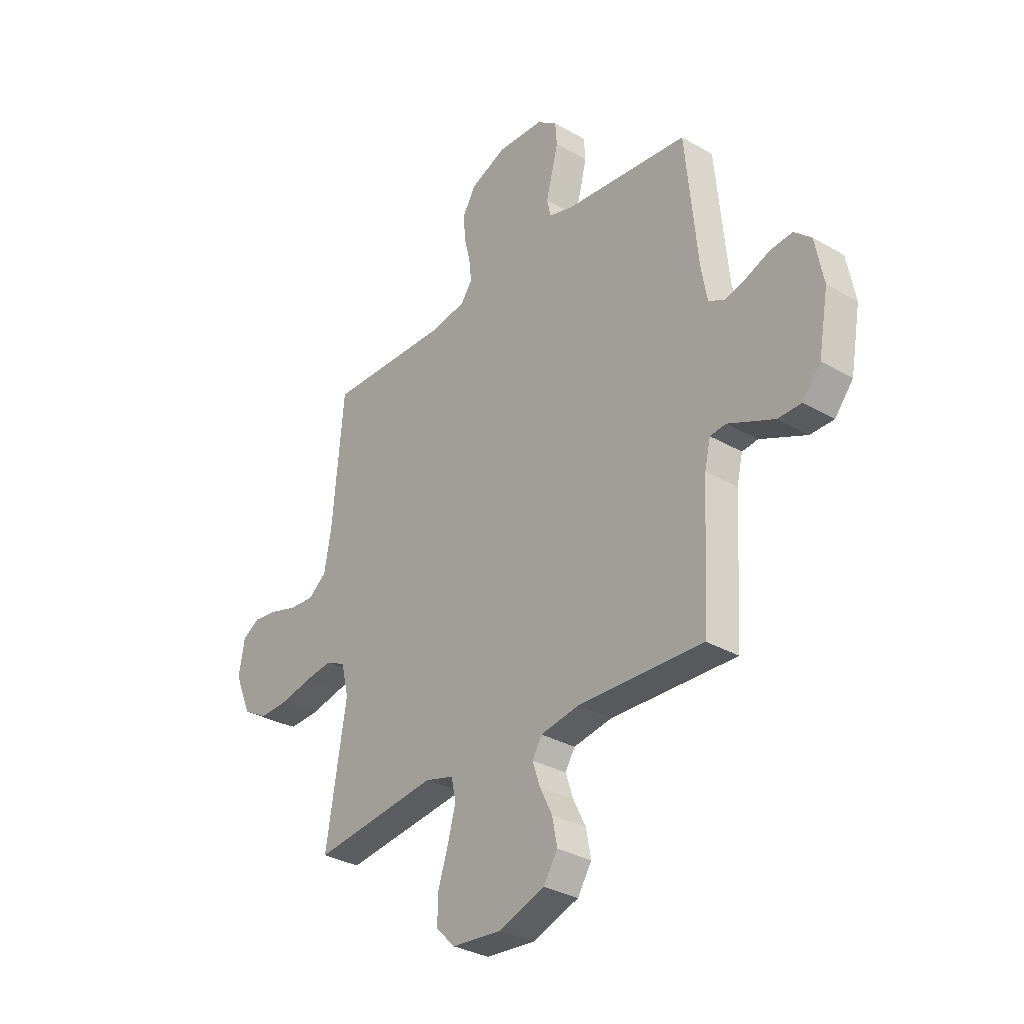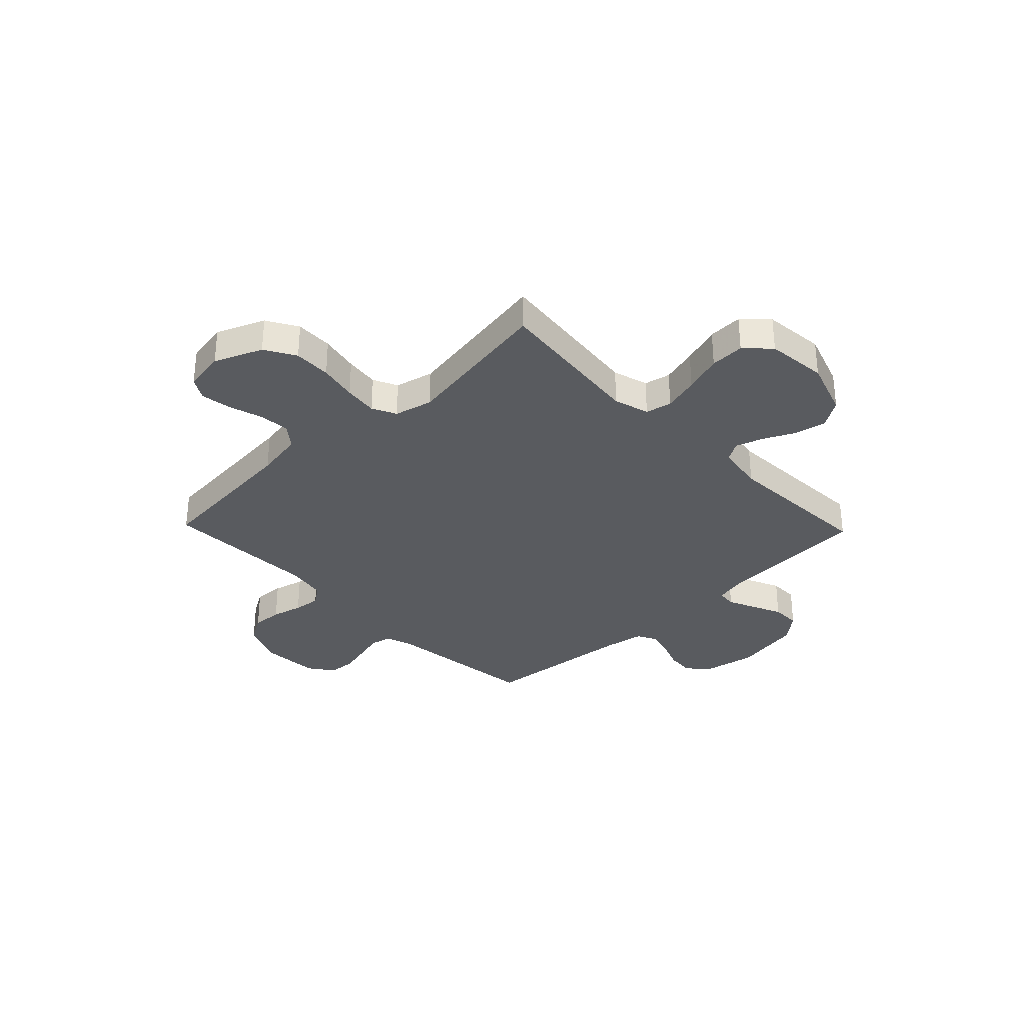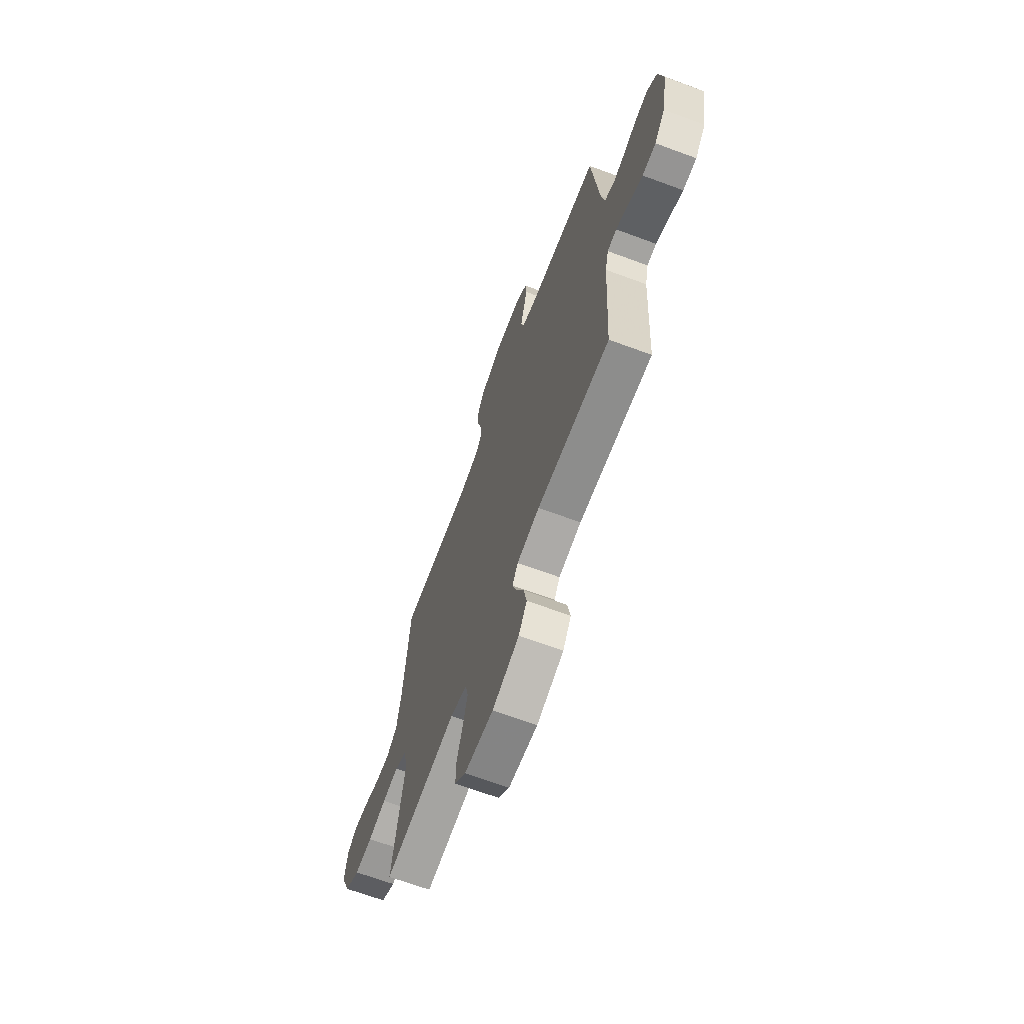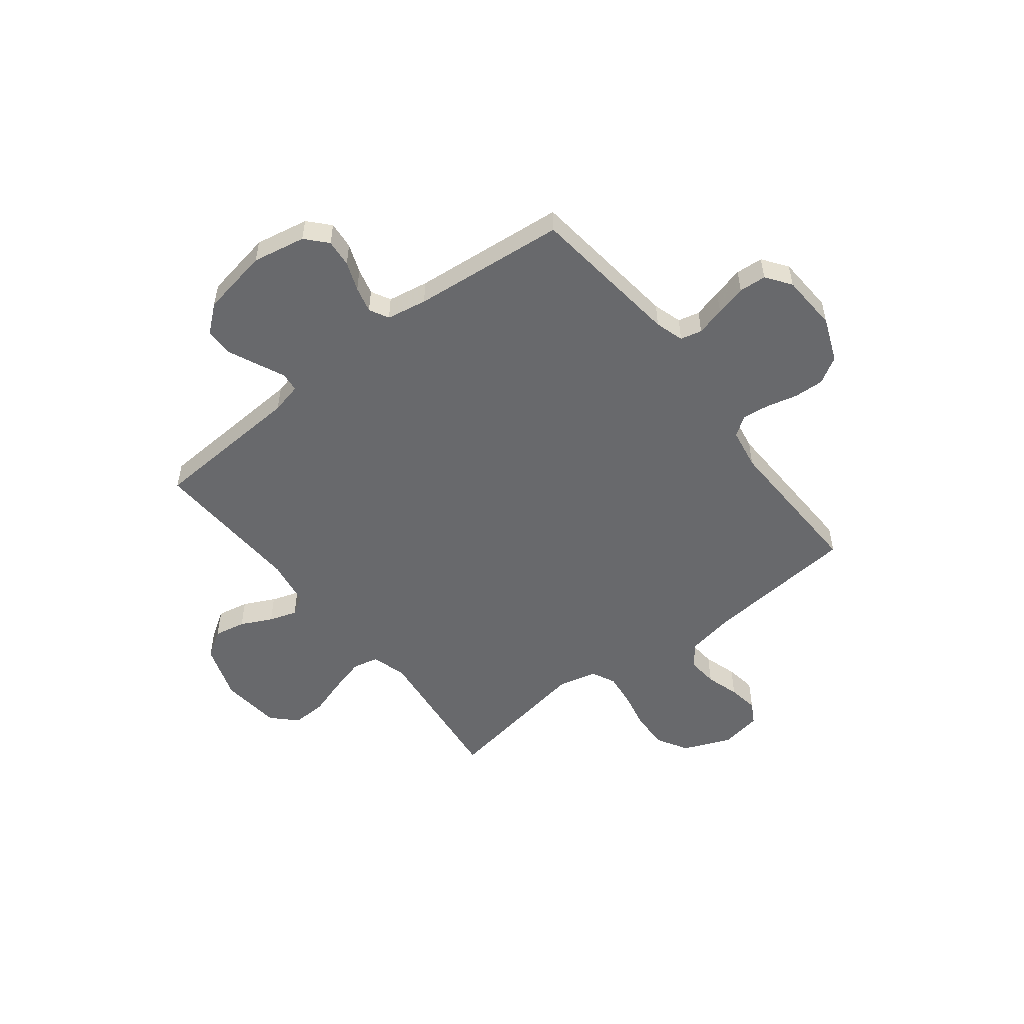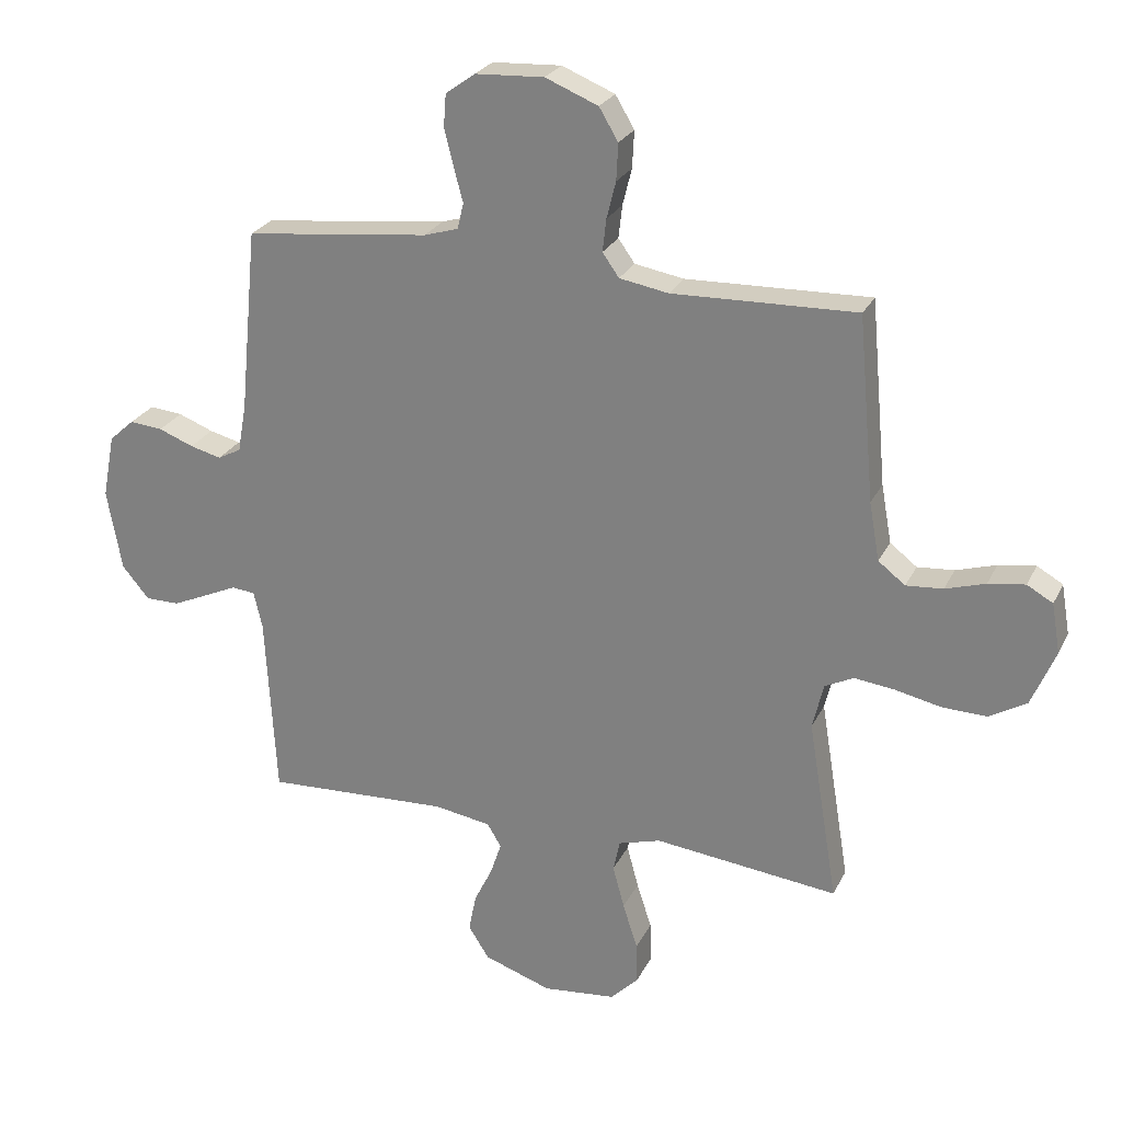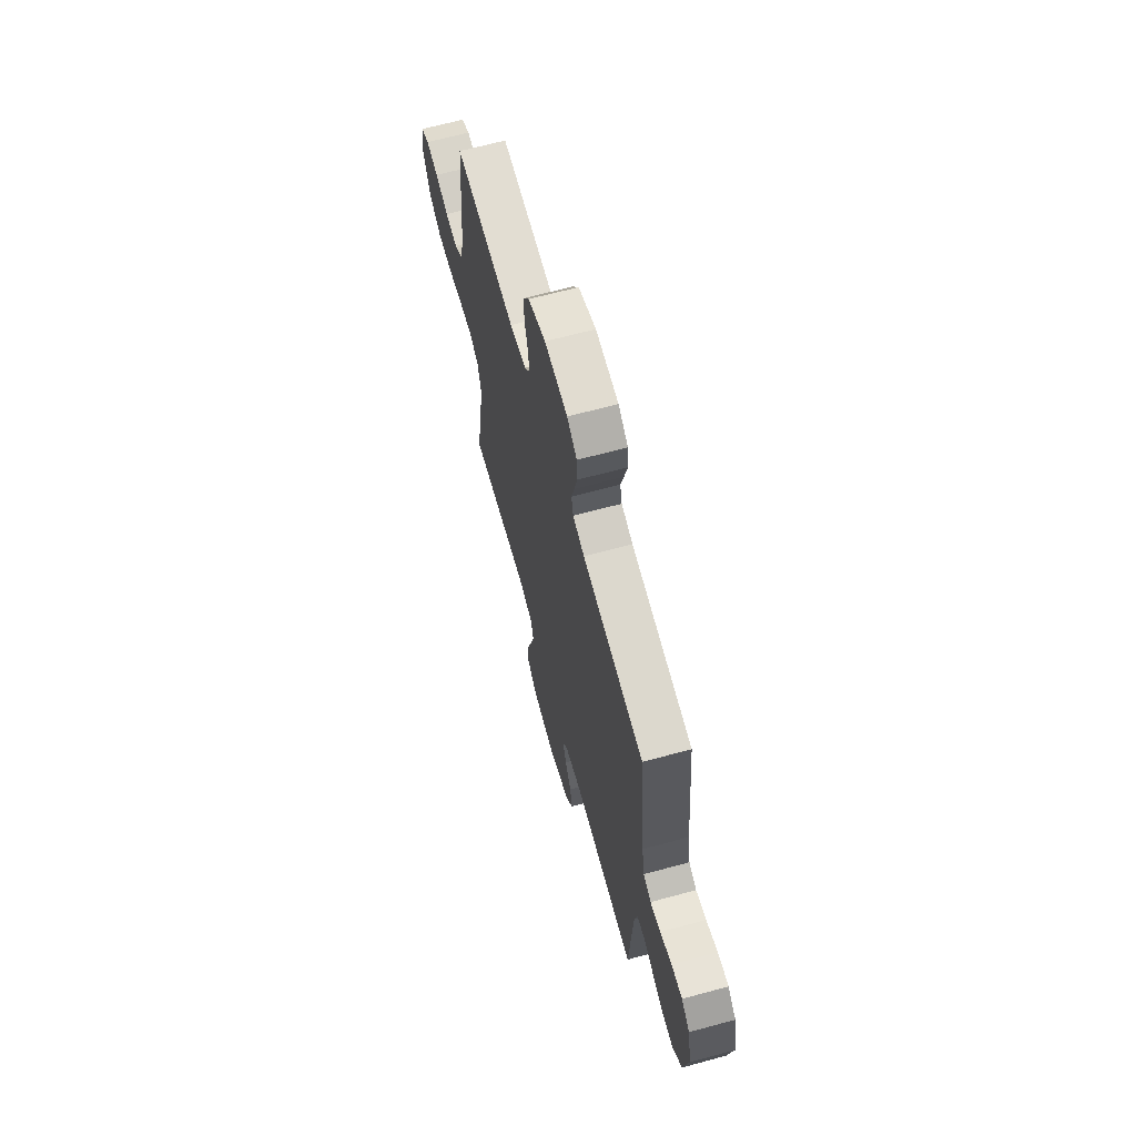
<metadata>
{"format":"obj","ext":"obj","renderer":"f3d","projection":"perspective","resolution":1024,"background":"white","views":[{"elev":-32.2,"azim":-128.9,"up":"+Z"},{"elev":-32.7,"azim":133.9,"up":"+Y"},{"elev":-67.1,"azim":-110.4,"up":"+Z"},{"elev":-52.7,"azim":-52.0,"up":"+Y"},{"elev":25.4,"azim":21.2,"up":"+Z"},{"elev":66.6,"azim":-105.2,"up":"+Z"}]}
</metadata>
<code>
v 0.5 0.07 0.5
v 0.527 0.07 0.2
v 0.544 0.07 0.105
v 0.588 0.07 0.071
v 0.648 0.07 0.076
v 0.713 0.07 0.096
v 0.773 0.07 0.105
v 0.815 0.07 0.081
v 0.829 0.07 0
v 0.79 0.07 -0.093
v 0.73 0.07 -0.128
v 0.657 0.07 -0.126
v 0.582 0.07 -0.11
v 0.516 0.07 -0.102
v 0.469 0.07 -0.125
v 0.451 0.07 -0.2
v 0.5 0.07 -0.5
v 0.2 0.07 -0.466
v 0.131 0.07 -0.486
v 0.12 0.07 -0.537
v 0.139 0.07 -0.607
v 0.163 0.07 -0.682
v 0.165 0.07 -0.749
v 0.119 0.07 -0.795
v 0 0.07 -0.807
v -0.11 0.07 -0.769
v -0.144 0.07 -0.716
v -0.132 0.07 -0.654
v -0.102 0.07 -0.593
v -0.084 0.07 -0.539
v -0.107 0.07 -0.501
v -0.2 0.07 -0.486
v -0.5 0.07 -0.5
v -0.517 0.07 -0.2
v -0.531 0.07 -0.14
v -0.569 0.07 -0.136
v -0.622 0.07 -0.16
v -0.68 0.07 -0.186
v -0.736 0.07 -0.186
v -0.78 0.07 -0.133
v -0.804 0.07 0
v -0.784 0.07 0.104
v -0.743 0.07 0.141
v -0.689 0.07 0.136
v -0.632 0.07 0.114
v -0.581 0.07 0.101
v -0.543 0.07 0.121
v -0.529 0.07 0.2
v -0.5 0.07 0.5
v -0.2 0.07 0.534
v -0.144 0.07 0.551
v -0.134 0.07 0.593
v -0.149 0.07 0.649
v -0.164 0.07 0.709
v -0.16 0.07 0.762
v -0.112 0.07 0.797
v 0 0.07 0.803
v 0.086 0.07 0.768
v 0.117 0.07 0.716
v 0.114 0.07 0.656
v 0.099 0.07 0.596
v 0.093 0.07 0.543
v 0.12 0.07 0.505
v 0.2 0.07 0.491
v 0.5 0 0.5
v 0.527 0 0.2
v 0.544 0 0.105
v 0.588 0 0.071
v 0.648 0 0.076
v 0.713 0 0.096
v 0.773 0 0.105
v 0.815 0 0.081
v 0.829 0 0
v 0.79 0 -0.093
v 0.73 0 -0.128
v 0.657 0 -0.126
v 0.582 0 -0.11
v 0.516 0 -0.102
v 0.469 0 -0.125
v 0.451 0 -0.2
v 0.5 0 -0.5
v 0.2 0 -0.466
v 0.131 0 -0.486
v 0.12 0 -0.537
v 0.139 0 -0.607
v 0.163 0 -0.682
v 0.165 0 -0.749
v 0.119 0 -0.795
v 0 0 -0.807
v -0.11 0 -0.769
v -0.144 0 -0.716
v -0.132 0 -0.654
v -0.102 0 -0.593
v -0.084 0 -0.539
v -0.107 0 -0.501
v -0.2 0 -0.486
v -0.5 0 -0.5
v -0.517 0 -0.2
v -0.531 0 -0.14
v -0.569 0 -0.136
v -0.622 0 -0.16
v -0.68 0 -0.186
v -0.736 0 -0.186
v -0.78 0 -0.133
v -0.804 0 0
v -0.784 0 0.104
v -0.743 0 0.141
v -0.689 0 0.136
v -0.632 0 0.114
v -0.581 0 0.101
v -0.543 0 0.121
v -0.529 0 0.2
v -0.5 0 0.5
v -0.2 0 0.534
v -0.144 0 0.551
v -0.134 0 0.593
v -0.149 0 0.649
v -0.164 0 0.709
v -0.16 0 0.762
v -0.112 0 0.797
v 0 0 0.803
v 0.086 0 0.768
v 0.117 0 0.716
v 0.114 0 0.656
v 0.099 0 0.596
v 0.093 0 0.543
v 0.12 0 0.505
v 0.2 0 0.491
f 58 59 60 61
f 58 61 62
f 57 58 62
f 56 57 62
f 55 56 62 63
f 52 53 54 55
f 48 49 50
f 47 48 50 51
f 42 43 44 45
f 42 45 46
f 41 42 46
f 40 41 46
f 39 40 46 47
f 36 37 38 39
f 32 33 34
f 31 32 34 35
f 26 27 28 29
f 26 29 30
f 25 26 30
f 24 25 30
f 21 22 23 24
f 20 21 24 30
f 19 20 30 31
f 16 17 18
f 15 16 18 19
f 10 11 12 13
f 10 13 14
f 9 10 14
f 8 9 14
f 5 6 7 8
f 4 5 8 14
f 3 4 14 15
f 64 1 2
f 63 64 2 3
f 52 55 63 3
f 36 39 47 51
f 35 36 51
f 19 31 35 51
f 19 51 52
f 3 15 19 52
f 125 124 123 122
f 126 125 122
f 126 122 121
f 126 121 120
f 127 126 120 119
f 119 118 117 116
f 114 113 112
f 115 114 112 111
f 109 108 107 106
f 110 109 106
f 110 106 105
f 110 105 104
f 111 110 104 103
f 103 102 101 100
f 98 97 96
f 99 98 96 95
f 93 92 91 90
f 94 93 90
f 94 90 89
f 94 89 88
f 88 87 86 85
f 94 88 85 84
f 95 94 84 83
f 82 81 80
f 83 82 80 79
f 77 76 75 74
f 78 77 74
f 78 74 73
f 78 73 72
f 72 71 70 69
f 78 72 69 68
f 79 78 68 67
f 66 65 128
f 67 66 128 127
f 67 127 119 116
f 115 111 103 100
f 115 100 99
f 115 99 95 83
f 116 115 83
f 116 83 79 67
f 1 65 66 2
f 2 66 67 3
f 3 67 68 4
f 4 68 69 5
f 5 69 70 6
f 6 70 71 7
f 7 71 72 8
f 8 72 73 9
f 9 73 74 10
f 10 74 75 11
f 11 75 76 12
f 12 76 77 13
f 13 77 78 14
f 14 78 79 15
f 15 79 80 16
f 16 80 81 17
f 17 81 82 18
f 18 82 83 19
f 19 83 84 20
f 20 84 85 21
f 21 85 86 22
f 22 86 87 23
f 23 87 88 24
f 24 88 89 25
f 25 89 90 26
f 26 90 91 27
f 27 91 92 28
f 28 92 93 29
f 29 93 94 30
f 30 94 95 31
f 31 95 96 32
f 32 96 97 33
f 33 97 98 34
f 34 98 99 35
f 35 99 100 36
f 36 100 101 37
f 37 101 102 38
f 38 102 103 39
f 39 103 104 40
f 40 104 105 41
f 41 105 106 42
f 42 106 107 43
f 43 107 108 44
f 44 108 109 45
f 45 109 110 46
f 46 110 111 47
f 47 111 112 48
f 48 112 113 49
f 49 113 114 50
f 50 114 115 51
f 51 115 116 52
f 52 116 117 53
f 53 117 118 54
f 54 118 119 55
f 55 119 120 56
f 56 120 121 57
f 57 121 122 58
f 58 122 123 59
f 59 123 124 60
f 60 124 125 61
f 61 125 126 62
f 62 126 127 63
f 63 127 128 64
f 64 128 65 1

</code>
